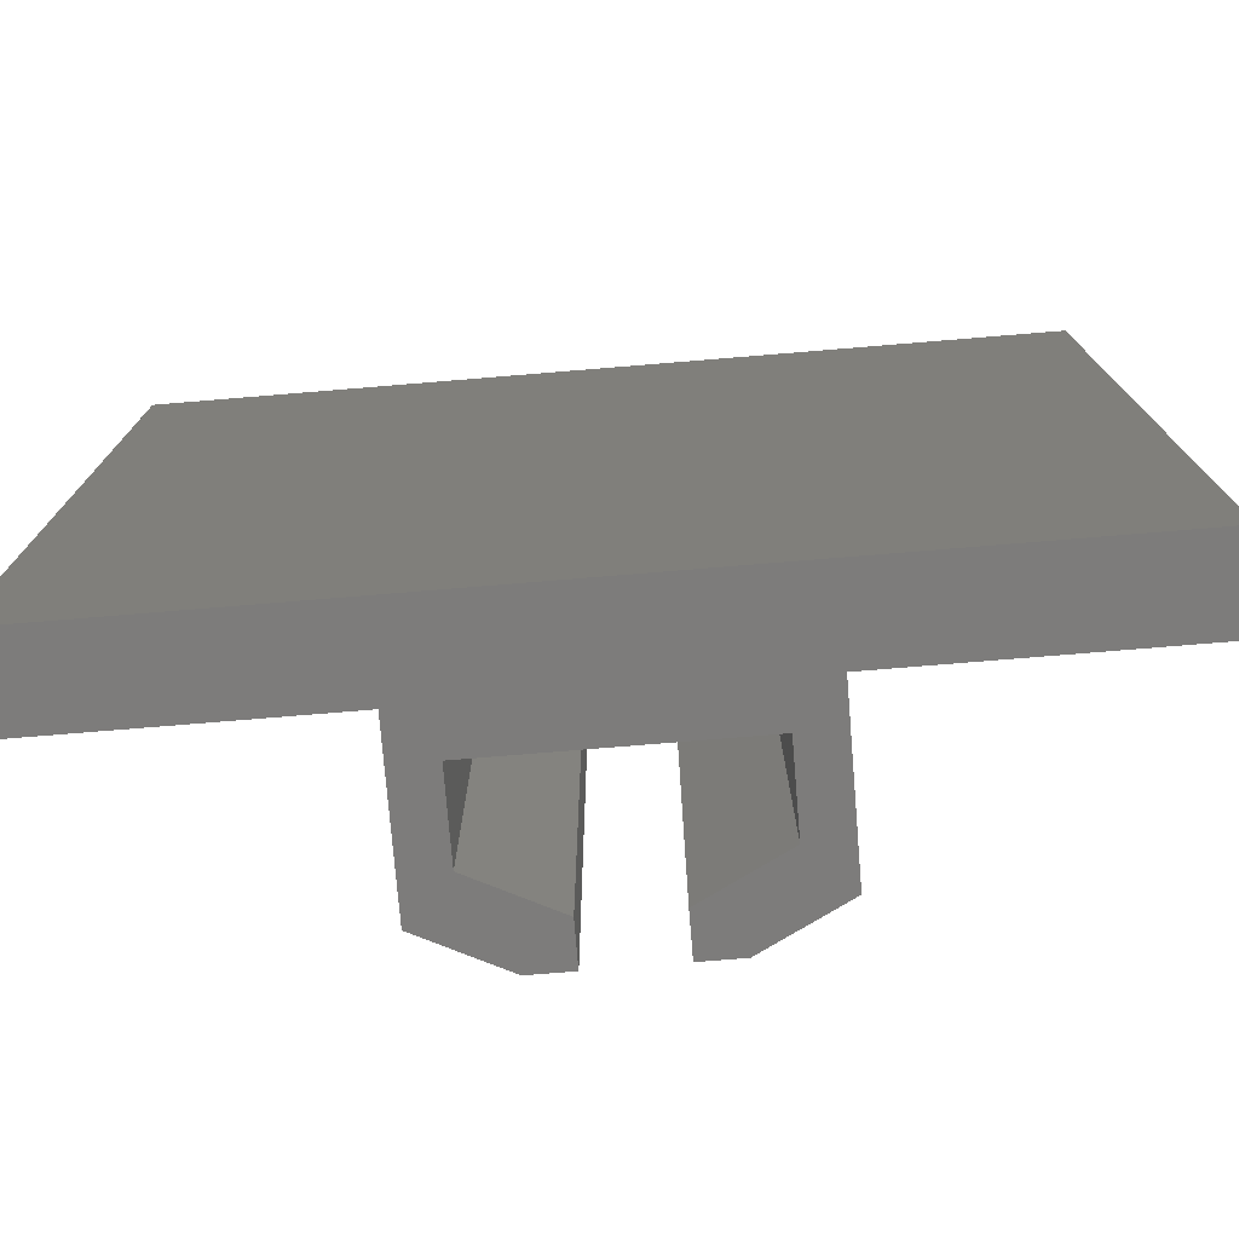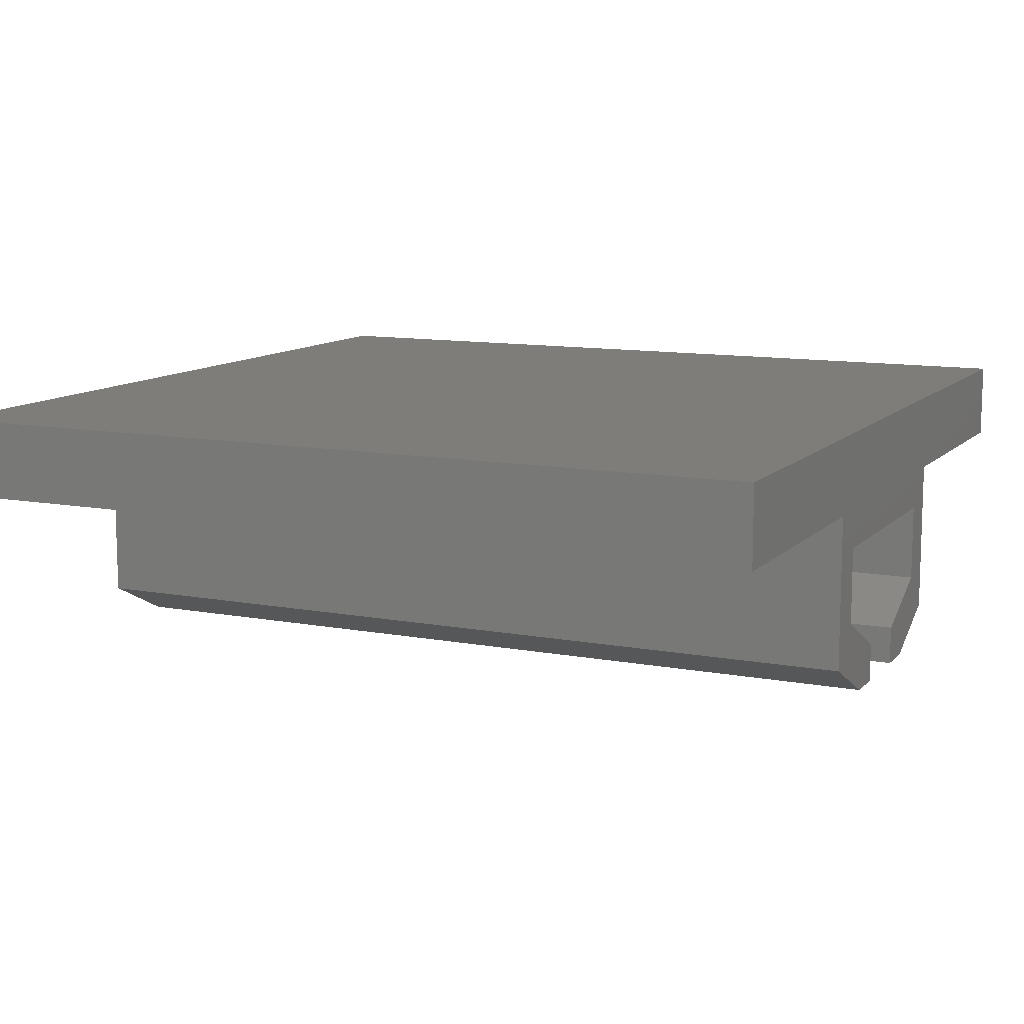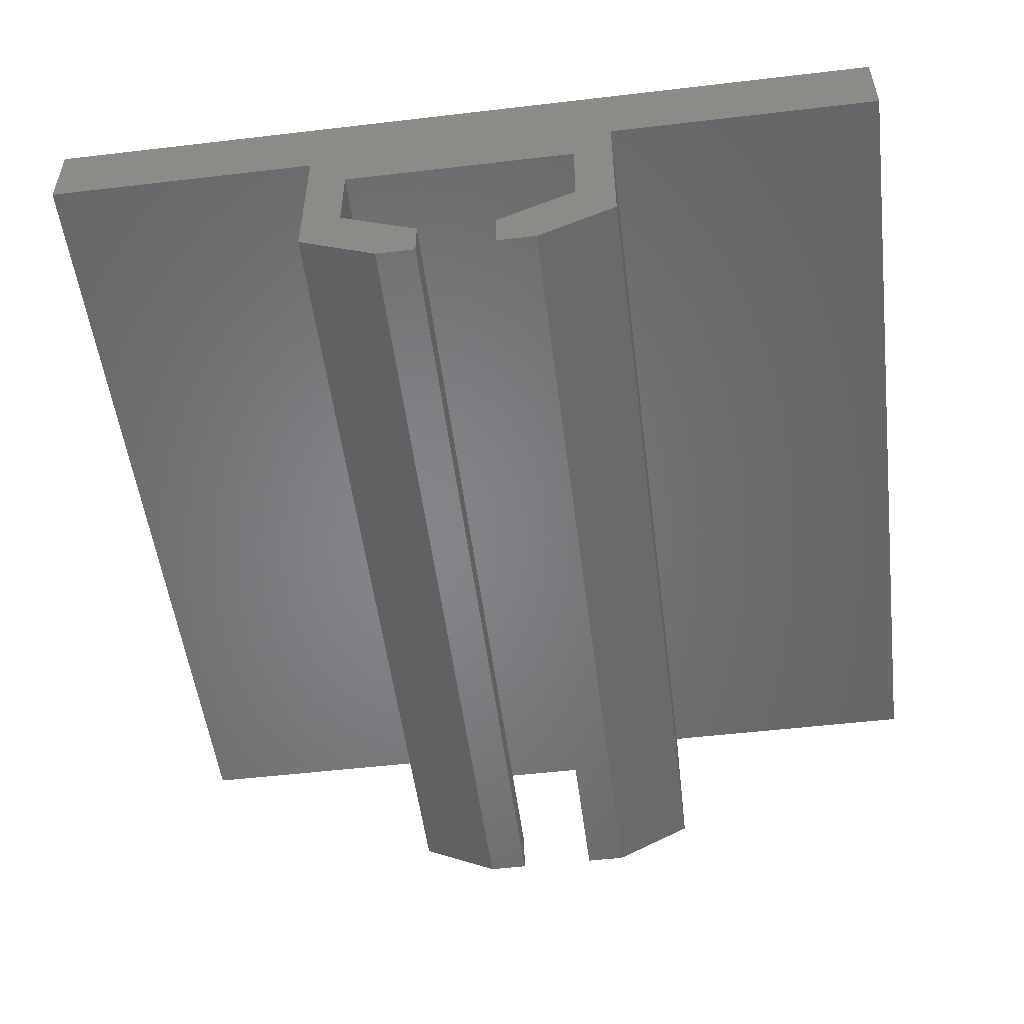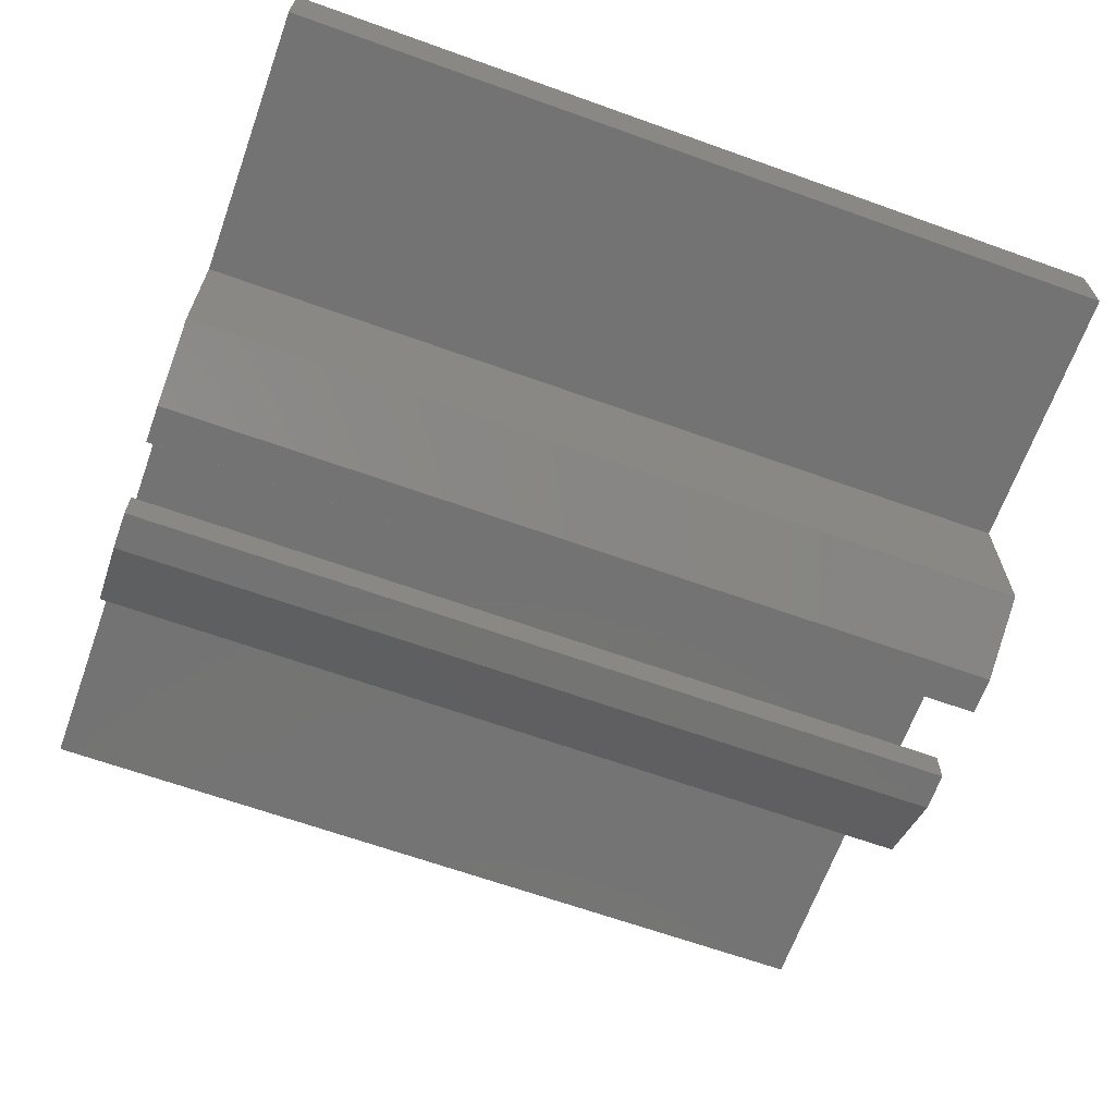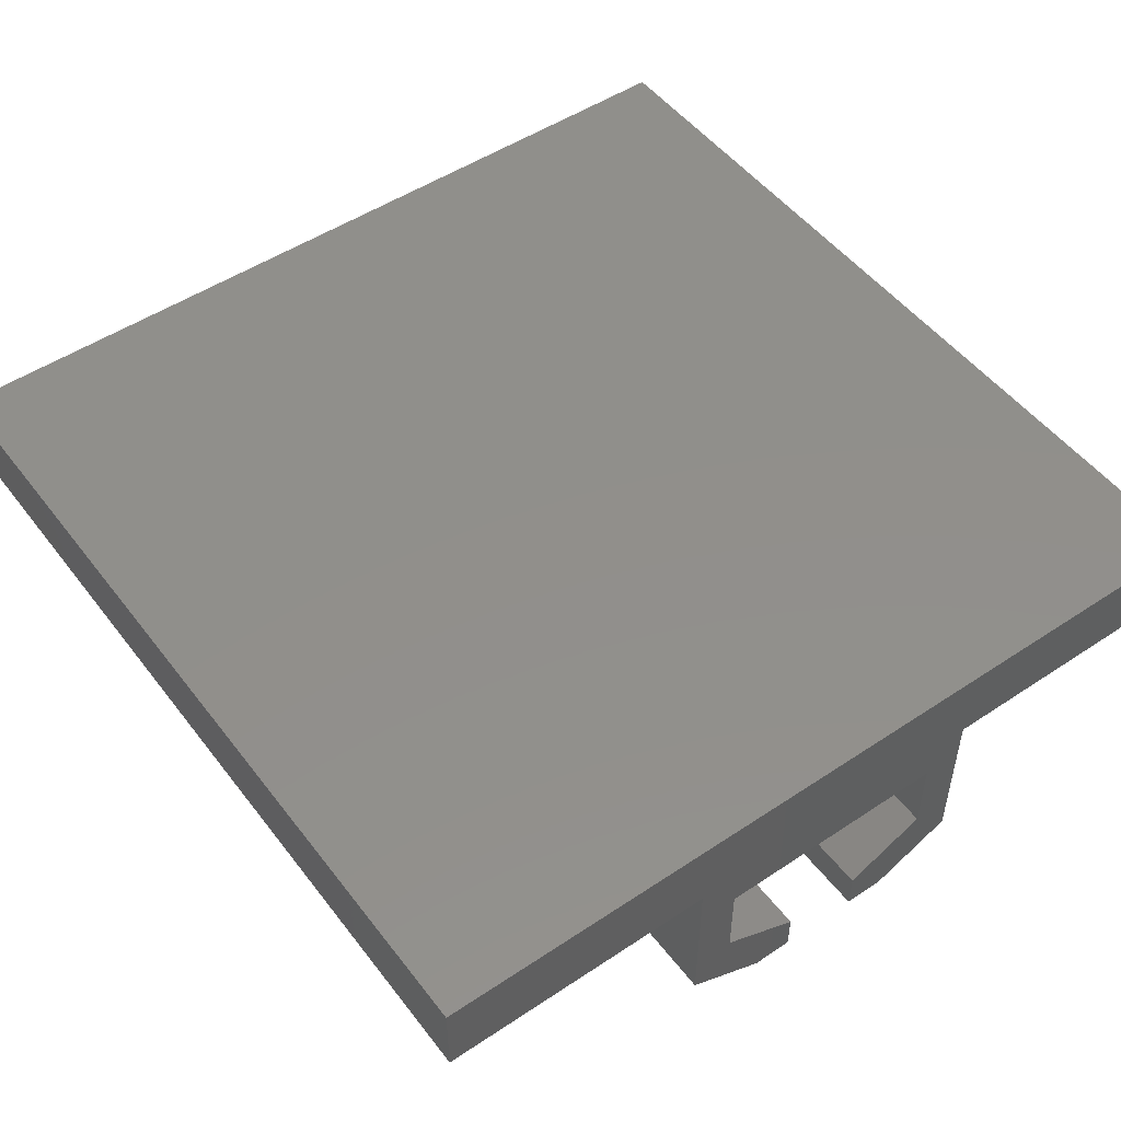
<metadata>
{"format":"stl","ext":"stl","renderer":"f3d","projection":"perspective","resolution":1024,"background":"white","views":[{"elev":-76.0,"azim":4.7,"up":"+Y"},{"elev":11.0,"azim":115.1,"up":"+Z"},{"elev":-52.6,"azim":-172.8,"up":"+Z"},{"elev":-65.7,"azim":-109.8,"up":"+Z"},{"elev":50.5,"azim":143.9,"up":"+Z"}]}
</metadata>
<code>
# stl→obj: 227 verts, 450 faces
v 0.04 0.11 0
v 0.11 0.03667 0
v 0.04 0 0
v 0.11 -0.03667 0
v 0.04 -0.11 0
v 0.11 -0.11 0
v 0.11 0.11 0
v -0.04 -0.11 0
v -0.11 -0.03667 0
v -0.04 0 0
v -0.11 0.03667 0
v -0.04 0.11 0
v -0.11 0.11 0
v -0.11 -0.11 0
v -0.11 -0.11 0.02
v -0.03667 -0.11 0.02
v -0.11 -0.03667 0.02
v 0.03667 -0.11 0.02
v 0.11 -0.03667 0.02
v 0.11 -0.11 0.02
v 0.11 0.03667 0.02
v 0.03667 0.11 0.02
v 0.11 0.11 0.02
v -0.03667 0.11 0.02
v -0.11 0.03667 0.02
v -0.11 0.11 0.02
v 0 -0.11 0
v -0.02667 -0.11 0
v -0.01333 -0.11 0
v 0.01333 -0.11 0
v 0.02667 -0.11 0
v 0 0.11 0
v 0.02667 0.11 0
v 0.01333 0.11 0
v -0.01333 0.11 0
v -0.02667 0.11 0
v 0.01 -0.11 -0.05
v 0.01 -0.07333 -0.05
v 0.02 -0.07333 -0.05
v 0.01 -0.03667 -0.05
v 0.02 -0.03667 -0.05
v 0.01 0 -0.05
v 0.02 0 -0.05
v 0.01 0.03667 -0.05
v 0.02 0.03667 -0.05
v 0.01 0.07333 -0.05
v 0.02 0.07333 -0.05
v 0.01 0.11 -0.05
v 0.02 0.11 -0.05
v 0.02 -0.11 -0.05
v 0.035 -0.055 -0.0425
v 0.035 -0.0825 -0.0425
v 0.03 -0.0825 -0.045
v 0.03 -0.055 -0.045
v 0.025 -0.0825 -0.0475
v 0.025 -0.055 -0.0475
v 0.035 0.0825 -0.0425
v 0.035 0.055 -0.0425
v 0.03 0.055 -0.045
v 0.03 0.0825 -0.045
v 0.025 0.055 -0.0475
v 0.025 0.0825 -0.0475
v 0.03 0.11 -0.045
v 0.04 0.11 -0.04
v 0.04 -0.11 -0.04
v 0.03 -0.11 -0.045
v 0.04 0.03667 -0.04
v 0.04 -0.03667 -0.04
v 0.04 0.055 -0.01
v 0.04 0 -0.01
v 0.04 0 -0.02
v 0.04 0.055 -0.02
v 0.04 -0.055 -0.01
v 0.04 -0.055 -0.02
v 0.04 -0.055 -0.03
v 0.04 1.735e-18 -0.03
v 0.04 0.055 -0.03
v 0.04 -0.11 -0.01333
v 0.04 -0.11 -0.02667
v 0.04 0.11 -0.02667
v 0.04 0.11 -0.01333
v -0.04 0.055 -0.03
v -0.04 0 -0.03
v -0.04 0 -0.02
v -0.04 0.055 -0.02
v -0.04 -0.055 -0.03
v -0.04 -0.055 -0.02
v -0.04 -0.055 -0.01
v -0.04 1.735e-18 -0.01
v -0.04 0.055 -0.01
v -0.04 0.11 -0.01333
v -0.04 0.11 -0.02667
v -0.04 0.11 -0.04
v -0.04 -0.11 -0.04
v -0.04 -0.11 -0.02667
v -0.04 -0.11 -0.01333
v -0.04 0.03667 -0.04
v -0.04 -0.03667 -0.04
v -0.025 -0.055 -0.0475
v -0.025 -0.0825 -0.0475
v -0.03 -0.0825 -0.045
v -0.03 -0.055 -0.045
v -0.035 -0.0825 -0.0425
v -0.035 -0.055 -0.0425
v -0.025 0.0825 -0.0475
v -0.025 0.055 -0.0475
v -0.03 0.055 -0.045
v -0.03 0.0825 -0.045
v -0.035 0.055 -0.0425
v -0.035 0.0825 -0.0425
v -0.03 0.11 -0.045
v -0.02 0.11 -0.05
v -0.02 -0.11 -0.05
v -0.03 -0.11 -0.045
v -0.02 0.07333 -0.05
v -0.02 0.03667 -0.05
v -0.02 0 -0.05
v -0.02 -0.03667 -0.05
v -0.02 -0.07333 -0.05
v -0.01 -0.07333 -0.05
v -0.01 -0.03667 -0.05
v -0.01 0 -0.05
v -0.01 0.03667 -0.05
v -0.01 0.07333 -0.05
v -0.01 0.11 -0.05
v -0.01 -0.11 -0.05
v -0.01 -0.07333 -0.04
v -0.01 -0.03667 -0.04
v -0.01 0 -0.04
v -0.01 0.03667 -0.04
v -0.01 0.07333 -0.04
v -0.01 0.11 -0.04
v -0.01 -0.11 -0.04
v -0.025 -0.055 -0.0325
v -0.025 -0.0825 -0.0325
v -0.02 -0.0825 -0.035
v -0.02 -0.055 -0.035
v -0.015 -0.0825 -0.0375
v -0.015 -0.055 -0.0375
v -0.025 0.0825 -0.0325
v -0.025 0.055 -0.0325
v -0.02 0.055 -0.035
v -0.02 0.0825 -0.035
v -0.015 0.055 -0.0375
v -0.015 0.0825 -0.0375
v -0.02 0.11 -0.035
v -0.03 0.11 -0.03
v -0.03 -0.11 -0.03
v -0.02 -0.11 -0.035
v -0.03 0.03667 -0.03
v -0.03 -0.03667 -0.03
v -0.03 -0.055 -0.015
v -0.03 -0.0825 -0.015
v -0.03 -0.0825 -0.02
v -0.03 -0.055 -0.02
v -0.03 -0.0825 -0.025
v -0.03 -0.055 -0.025
v -0.03 0.0825 -0.015
v -0.03 0.055 -0.015
v -0.03 0.055 -0.02
v -0.03 0.0825 -0.02
v -0.03 0.055 -0.025
v -0.03 0.0825 -0.025
v -0.03 0.11 -0.02
v -0.03 0.11 -0.01
v -0.03 -0.11 -0.01
v -0.03 -0.11 -0.02
v -0.03 0.03667 -0.01
v -0.03 -0.03667 -0.01
v 0.015 0.055 -0.01
v 0.015 0 -0.01
v 1.908e-17 -3.469e-18 -0.01
v 1.908e-17 0.055 -0.01
v 0.015 -0.055 -0.01
v 1.865e-17 -0.055 -0.01
v -0.015 -0.055 -0.01
v -0.015 -1.735e-18 -0.01
v -0.015 0.055 -0.01
v -0.015 0.11 -0.01
v 0 0.11 -0.01
v 0.015 0.11 -0.01
v 0.03 0.11 -0.01
v 0.03 -0.11 -0.01
v 0.015 -0.11 -0.01
v 0 -0.11 -0.01
v -0.015 -0.11 -0.01
v 0.03 0.03667 -0.01
v 0.03 -0.03667 -0.01
v 0.03 -0.055 -0.025
v 0.03 -0.0825 -0.025
v 0.03 -0.0825 -0.02
v 0.03 -0.055 -0.02
v 0.03 -0.0825 -0.015
v 0.03 -0.055 -0.015
v 0.03 0.0825 -0.025
v 0.03 0.055 -0.025
v 0.03 0.055 -0.02
v 0.03 0.0825 -0.02
v 0.03 0.055 -0.015
v 0.03 0.0825 -0.015
v 0.03 0.11 -0.02
v 0.03 0.11 -0.03
v 0.03 -0.11 -0.03
v 0.03 -0.11 -0.02
v 0.03 0.03667 -0.03
v 0.03 -0.03667 -0.03
v 0.015 -0.055 -0.0375
v 0.015 -0.0825 -0.0375
v 0.02 -0.0825 -0.035
v 0.02 -0.055 -0.035
v 0.025 -0.0825 -0.0325
v 0.025 -0.055 -0.0325
v 0.015 0.0825 -0.0375
v 0.015 0.055 -0.0375
v 0.02 0.055 -0.035
v 0.02 0.0825 -0.035
v 0.025 0.055 -0.0325
v 0.025 0.0825 -0.0325
v 0.02 0.11 -0.035
v 0.01 0.11 -0.04
v 0.01 -0.11 -0.04
v 0.02 -0.11 -0.035
v 0.01 0.07333 -0.04
v 0.01 0.03667 -0.04
v 0.01 0 -0.04
v 0.01 -0.03667 -0.04
v 0.01 -0.07333 -0.04
f 1 2 3
f 3 4 5
f 5 4 6
f 4 3 2
f 2 1 7
f 8 9 10
f 10 11 12
f 12 11 13
f 11 10 9
f 9 8 14
f 15 16 17
f 16 18 19
f 18 20 19
f 19 21 22
f 21 23 22
f 22 24 25
f 24 26 25
f 25 17 16
f 16 19 22
f 22 25 16
f 5 6 20
f 14 8 15
f 20 18 5
f 18 16 27
f 16 15 8
f 8 28 16
f 28 29 16
f 29 27 16
f 27 30 18
f 30 31 18
f 31 5 18
f 6 4 19
f 4 2 21
f 2 7 23
f 23 21 2
f 21 19 4
f 19 20 6
f 7 1 23
f 12 13 26
f 26 24 12
f 24 22 32
f 22 23 1
f 1 33 22
f 33 34 22
f 34 32 22
f 32 35 24
f 35 36 24
f 36 12 24
f 13 11 25
f 11 9 17
f 9 14 15
f 15 17 9
f 17 25 11
f 25 26 13
f 37 38 39
f 38 40 41
f 40 42 43
f 42 44 45
f 44 46 47
f 46 48 49
f 50 37 39
f 49 47 46
f 47 45 44
f 45 43 42
f 43 41 40
f 41 39 38
f 51 52 53
f 51 53 54
f 54 53 55
f 54 55 56
f 57 58 59
f 57 59 60
f 60 59 61
f 60 61 62
f 50 39 55
f 39 41 56
f 41 43 54
f 43 45 59
f 45 47 61
f 47 49 62
f 49 63 62
f 63 64 57
f 65 66 52
f 66 50 55
f 64 67 57
f 67 68 59
f 68 65 52
f 52 51 68
f 53 52 66
f 51 54 68
f 55 53 66
f 56 55 39
f 54 56 41
f 58 57 67
f 59 58 67
f 57 60 63
f 61 59 45
f 62 61 47
f 60 62 63
f 54 43 68
f 43 59 68
f 69 70 71
f 69 71 72
f 70 73 74
f 70 74 71
f 71 74 75
f 71 75 76
f 72 71 76
f 72 76 77
f 1 3 69
f 3 5 73
f 5 78 73
f 78 79 74
f 79 65 75
f 65 68 75
f 68 67 76
f 67 64 77
f 64 80 77
f 80 81 72
f 81 1 69
f 70 69 3
f 69 72 81
f 73 70 3
f 74 73 78
f 75 74 79
f 76 75 68
f 77 76 67
f 72 77 80
f 82 83 84
f 82 84 85
f 83 86 87
f 83 87 84
f 84 87 88
f 84 88 89
f 85 84 89
f 85 89 90
f 8 10 88
f 10 12 90
f 12 91 90
f 91 92 85
f 92 93 82
f 94 95 86
f 95 96 87
f 96 8 88
f 93 97 82
f 97 98 83
f 98 94 86
f 83 82 97
f 82 85 92
f 86 83 98
f 87 86 95
f 88 87 96
f 89 88 10
f 90 89 10
f 85 90 91
f 99 100 101
f 99 101 102
f 102 101 103
f 102 103 104
f 105 106 107
f 105 107 108
f 108 107 109
f 108 109 110
f 94 98 103
f 98 97 102
f 97 93 110
f 93 111 110
f 111 112 105
f 113 114 100
f 114 94 103
f 112 115 105
f 115 116 106
f 116 117 107
f 117 118 102
f 118 119 99
f 119 113 100
f 100 99 119
f 101 100 114
f 99 102 118
f 103 101 114
f 104 103 98
f 102 104 98
f 106 105 115
f 107 106 116
f 105 108 111
f 109 107 97
f 110 109 97
f 108 110 111
f 102 97 117
f 107 117 97
f 113 119 120
f 119 118 121
f 118 117 122
f 117 116 123
f 116 115 124
f 115 112 125
f 126 113 120
f 125 124 115
f 124 123 116
f 123 122 117
f 122 121 118
f 121 120 119
f 126 120 127
f 120 121 128
f 121 122 129
f 122 123 130
f 123 124 131
f 124 125 132
f 133 126 127
f 132 131 124
f 131 130 123
f 130 129 122
f 129 128 121
f 128 127 120
f 134 135 136
f 134 136 137
f 137 136 138
f 137 138 139
f 140 141 142
f 140 142 143
f 143 142 144
f 143 144 145
f 133 127 138
f 127 128 139
f 128 129 137
f 129 130 142
f 130 131 144
f 131 132 145
f 132 146 145
f 146 147 140
f 148 149 135
f 149 133 138
f 147 150 140
f 150 151 137
f 151 148 135
f 135 134 151
f 136 135 149
f 134 137 151
f 138 136 149
f 139 138 127
f 137 139 128
f 141 140 150
f 142 141 150
f 140 143 146
f 144 142 130
f 145 144 131
f 143 145 146
f 137 129 142
f 150 137 142
f 152 153 154
f 152 154 155
f 155 154 156
f 155 156 157
f 158 159 160
f 158 160 161
f 161 160 162
f 161 162 163
f 148 151 156
f 151 150 160
f 150 147 163
f 147 164 163
f 164 165 158
f 166 167 153
f 167 148 156
f 165 168 158
f 168 169 160
f 169 166 153
f 153 152 169
f 154 153 167
f 152 155 169
f 156 154 167
f 157 156 151
f 155 157 151
f 159 158 168
f 160 159 168
f 158 161 164
f 162 160 150
f 163 162 150
f 161 163 164
f 151 160 169
f 169 155 151
f 170 171 172
f 170 172 173
f 171 174 175
f 171 175 172
f 172 175 176
f 172 176 177
f 173 172 177
f 173 177 178
f 166 169 176
f 169 168 177
f 168 165 178
f 165 179 178
f 179 180 173
f 180 181 170
f 181 182 170
f 183 184 174
f 184 185 175
f 185 186 175
f 186 166 176
f 182 187 170
f 187 188 171
f 188 183 174
f 171 170 187
f 170 173 180
f 174 171 188
f 175 174 184
f 176 175 186
f 177 176 169
f 178 177 168
f 173 178 179
f 189 190 191
f 189 191 192
f 192 191 193
f 192 193 194
f 195 196 197
f 195 197 198
f 198 197 199
f 198 199 200
f 183 188 193
f 188 187 197
f 187 182 200
f 182 201 200
f 201 202 195
f 203 204 190
f 204 183 193
f 202 205 195
f 205 206 197
f 206 203 190
f 190 189 206
f 191 190 204
f 189 192 206
f 193 191 204
f 194 193 188
f 192 194 188
f 196 195 205
f 197 196 205
f 195 198 201
f 199 197 187
f 200 199 187
f 198 200 201
f 188 197 206
f 206 192 188
f 207 208 209
f 207 209 210
f 210 209 211
f 210 211 212
f 213 214 215
f 213 215 216
f 216 215 217
f 216 217 218
f 203 206 211
f 206 205 215
f 205 202 218
f 202 219 218
f 219 220 213
f 221 222 208
f 222 203 211
f 220 223 213
f 223 224 214
f 224 225 215
f 225 226 210
f 226 227 207
f 227 221 208
f 208 207 227
f 209 208 222
f 207 210 226
f 211 209 222
f 212 211 206
f 210 212 206
f 214 213 223
f 215 214 224
f 213 216 219
f 217 215 205
f 218 217 205
f 216 218 219
f 206 215 225
f 225 210 206
f 48 46 223
f 46 44 224
f 44 42 225
f 42 40 226
f 40 38 227
f 38 37 221
f 221 227 38
f 227 226 40
f 226 225 42
f 225 224 44
f 224 223 46
f 223 220 48
f 12 36 165
f 36 35 179
f 35 32 180
f 32 34 180
f 34 33 181
f 33 1 182
f 49 48 220
f 64 63 202
f 63 49 219
f 1 81 182
f 81 80 201
f 80 64 202
f 93 92 147
f 92 91 164
f 91 12 165
f 112 111 132
f 111 93 147
f 125 112 132
f 147 146 111
f 146 132 111
f 165 164 91
f 164 147 92
f 182 181 33
f 181 180 34
f 180 179 35
f 179 165 36
f 202 201 80
f 201 182 81
f 220 219 49
f 219 202 63
f 8 166 28
f 28 186 29
f 29 185 27
f 27 185 30
f 30 184 31
f 31 183 5
f 50 221 37
f 65 203 66
f 66 222 50
f 5 183 78
f 78 204 79
f 79 203 65
f 94 148 95
f 95 167 96
f 96 166 8
f 113 133 114
f 114 148 94
f 126 133 113
f 148 114 149
f 149 114 133
f 166 96 167
f 167 95 148
f 183 31 184
f 184 30 185
f 185 29 186
f 186 28 166
f 203 79 204
f 204 78 183
f 221 50 222
f 222 66 203

</code>
